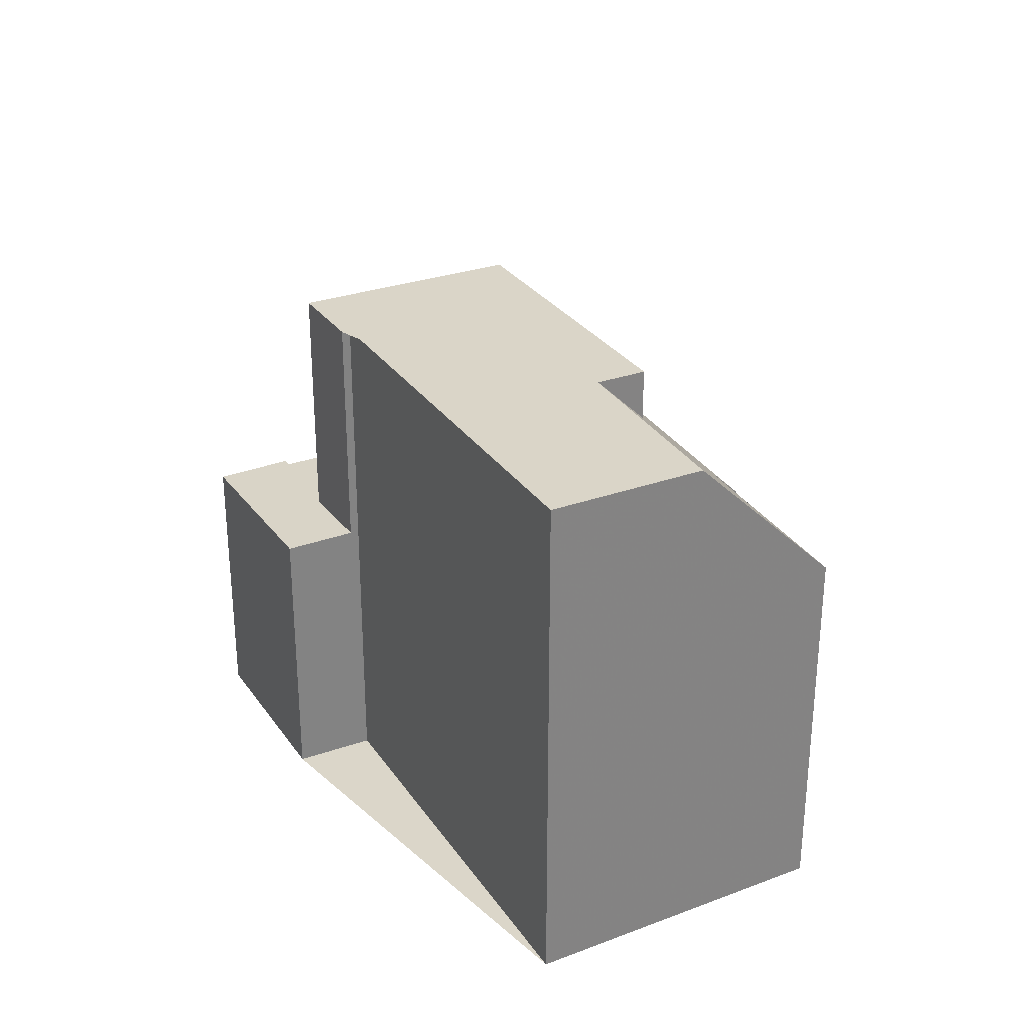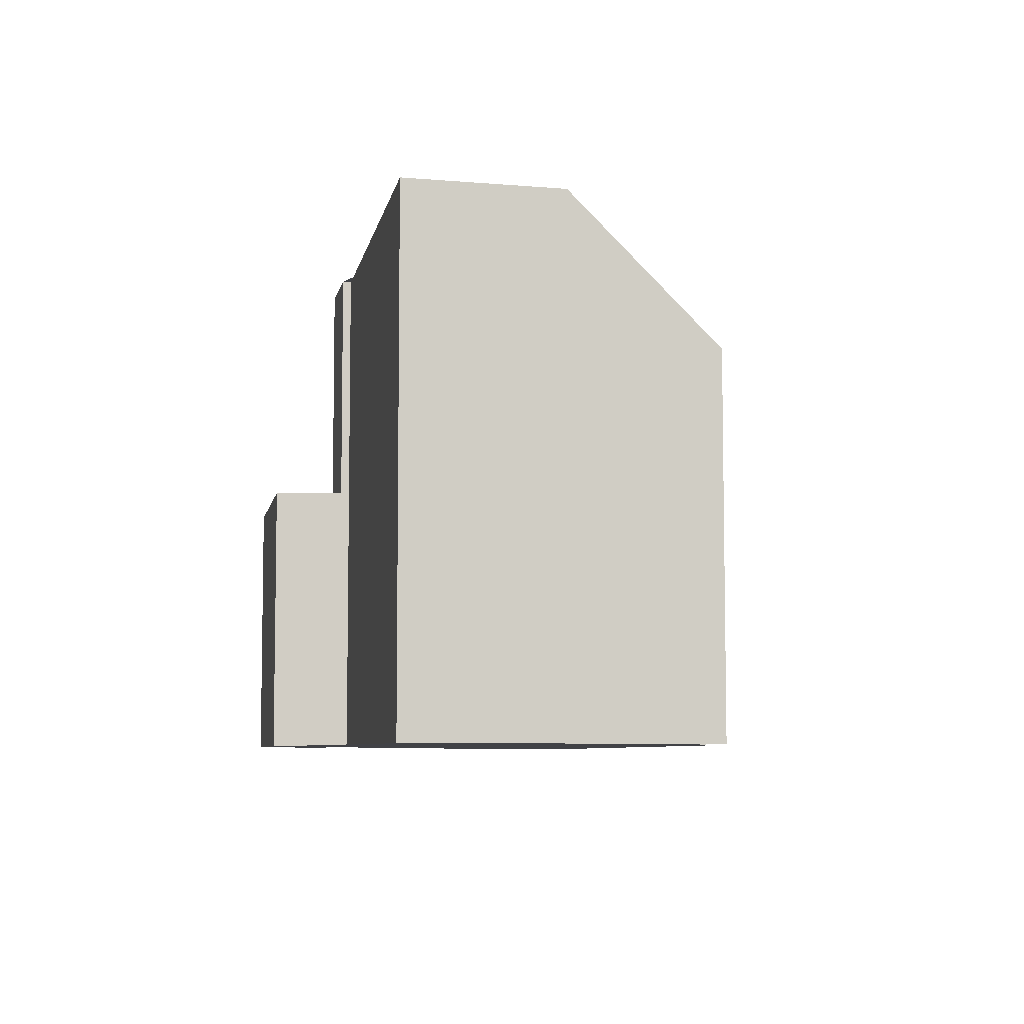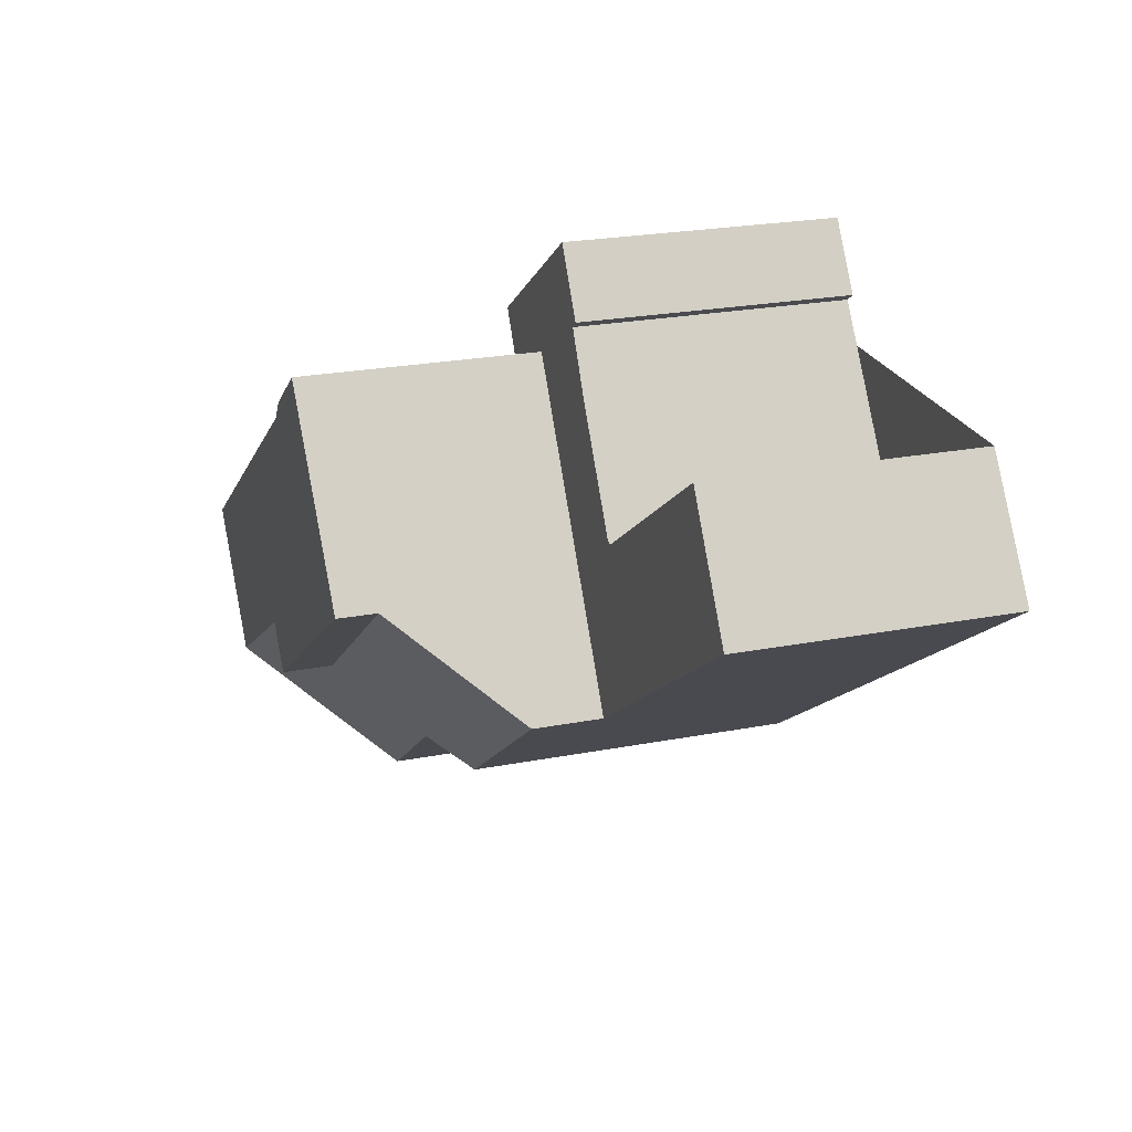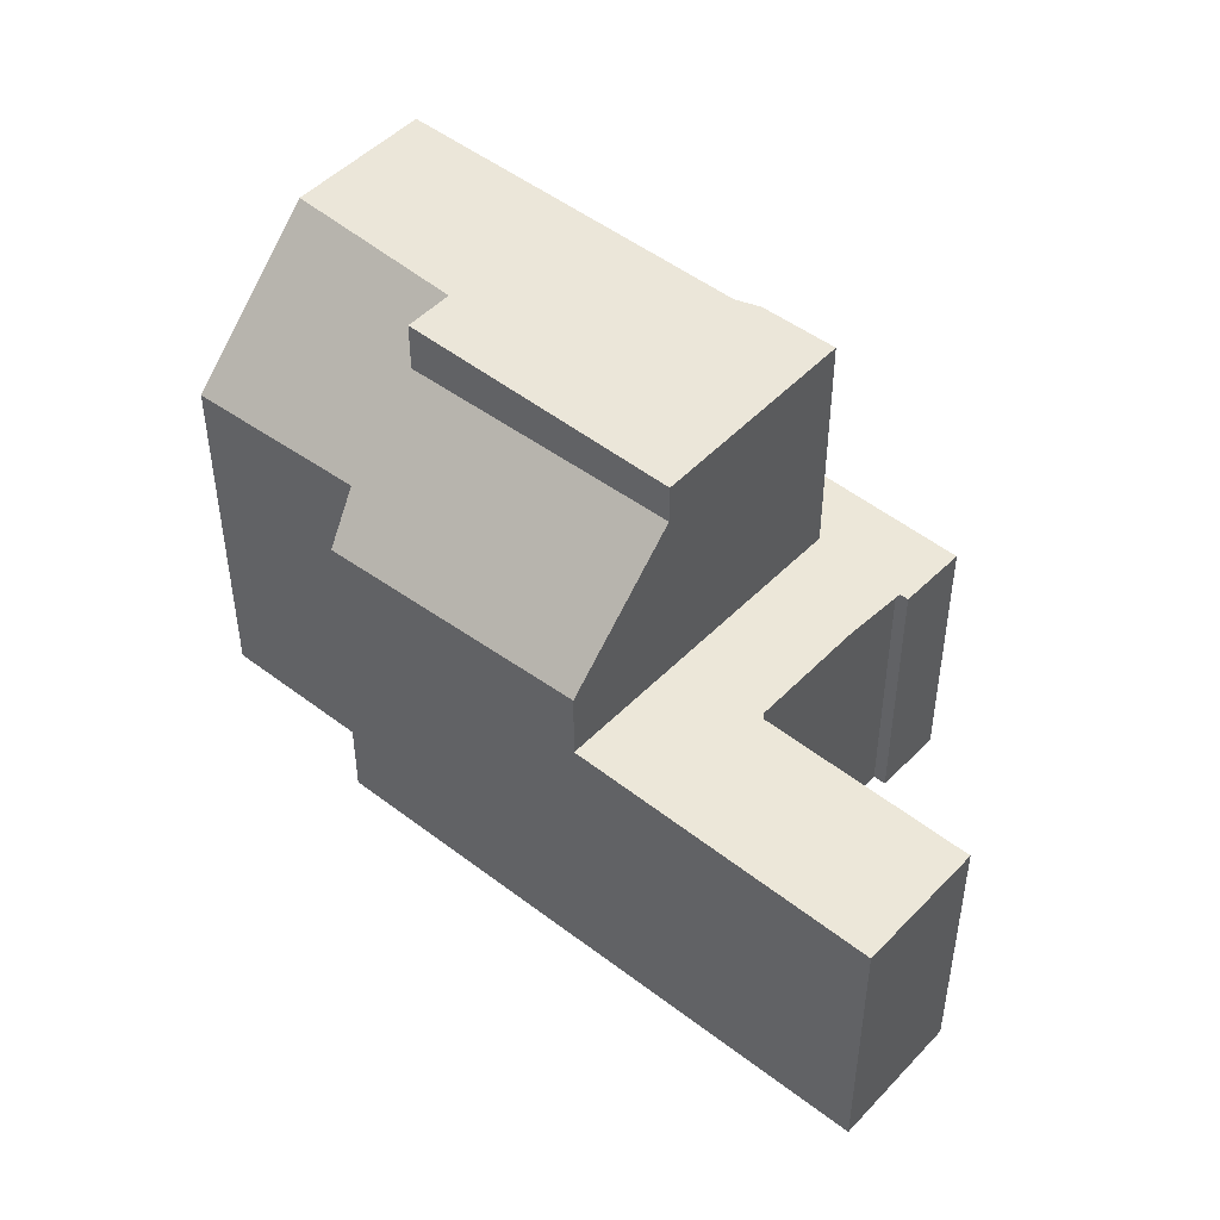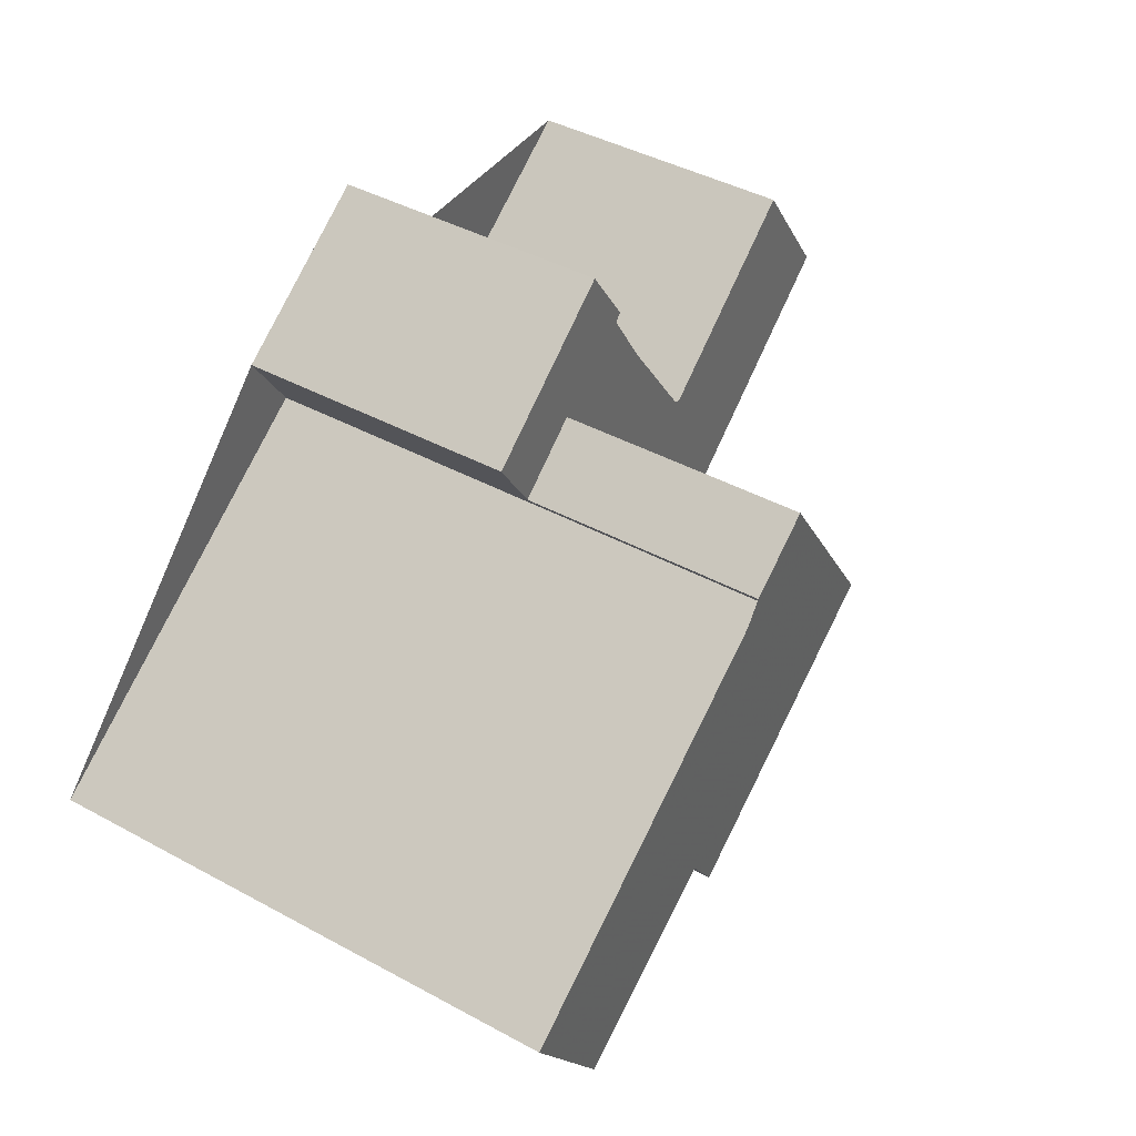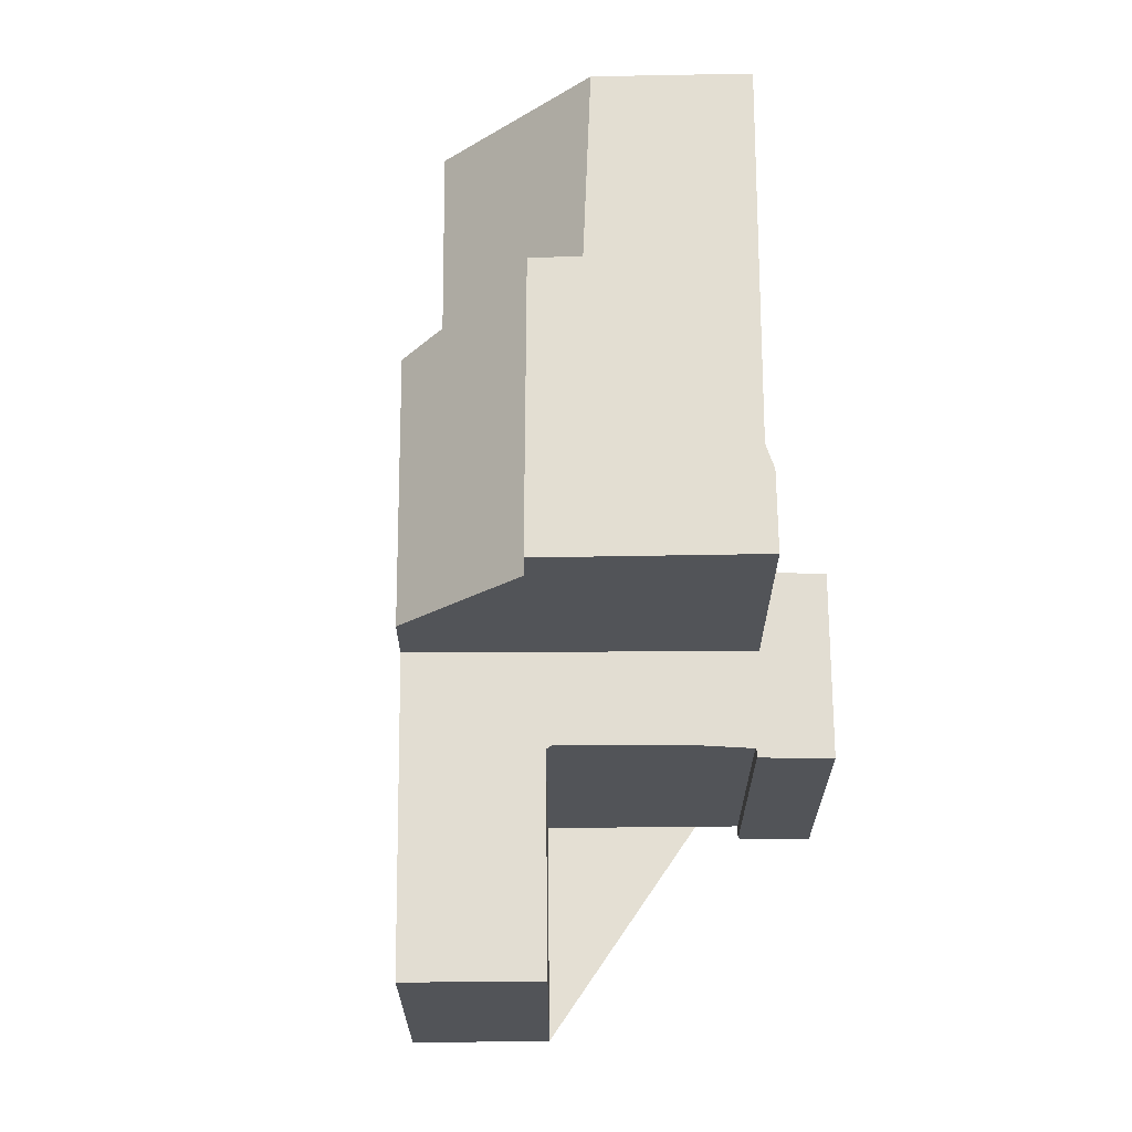
<metadata>
{"format":"obj","ext":"obj","renderer":"f3d","projection":"perspective","resolution":1024,"background":"white","views":[{"elev":29.9,"azim":-84.0,"up":"+Z"},{"elev":-6.7,"azim":-66.4,"up":"+Z"},{"elev":23.6,"azim":72.1,"up":"+Y"},{"elev":47.2,"azim":75.6,"up":"+Z"},{"elev":42.5,"azim":-56.9,"up":"+Y"},{"elev":66.8,"azim":124.2,"up":"+Z"}]}
</metadata>
<code>
v 66.8 75.1 0.01793
v 70.87 77.84 -0.01994
v 77.01 77.28 -2.855
v 76.08 78.62 -2.875
v 73.9 77.11 -2.799
v 72.56 79.05 -2.827
v 72.69 79.14 -2.832
v 72.2 79.87 -2.843
v 70.37 78.61 -2.779
v 68.83 72.19 -1.704
v 70.85 73.6 -1.6
v 71.14 73.19 -2.089
v 67.84 73.6 -0.01055
v 72.83 76.71 -0.05922
v 67.84 73.6 -0.01055
v 70.81 77.93 -0.01841
v 71.14 79.14 -2.806
v 73.93 75.13 -2.747
v 70.8 77.95 -2.769
v 71.6 78.49 -2.797
v 72.64 79.2 -2.833
v 73.93 75.13 -2.747
v 70.81 77.93 -2.769
v 69.82 74.83 -0.02982
v 72.83 76.71 -0.05922
v 73.93 75.13 -1.946
v 68.66 72.43 -1.411
v 73.52 75.72 -2.755
v 73.52 75.72 -2.755
v 76.64 77.82 -2.863
v 73.52 75.72 -1.248
v 73.52 75.72 -1.248
v 73.11 76.32 -0.0667
v 71.61 78.48 -2.796
v 71.61 78.48 -0.02562
v 73.11 76.32 -0.5306
v 73.93 75.13 -1.946
v 69.03 74.34 -0.0221
v 69.81 73.21 -1.372
v 69.03 74.34 -0.0221
v 69.97 72.98 -1.645
v 67.96 75.88 0.007172
v 72.1 79.8 -2.84
v 72.55 79.14 -2.83
v 72.6 79.07 -2.829
v 73.94 77.14 -2.8
v 74.48 76.36 -2.789
v 74.88 75.79 -2.78
v 72.64 79.2 -2.833
v 72.55 79.14 -2.83
v 71.61 78.48 -2.796
v 70.81 77.93 -2.769
v 71.61 78.48 -2.796
v 71.61 78.48 -0.02562
v 71.61 78.48 -0.02562
v 70.81 77.93 -0.01841
v 72.46 79.08 -2.827
v 72.1 79.8 -2.84
v 72.2 79.87 -2.843
v 72.01 79.74 -2.837
v 73.11 76.32 -2.764
v 73.11 76.32 -0.5306
v 73.11 76.32 -0.0667
v 70.17 74.33 -0.03932
v 70.17 74.33 -0.6289
v 68.24 73.03 -0.6934
v 69.4 73.81 -0.6547
v 73.11 76.32 -2.764
v 73.11 76.32 -0.0667
v 73.11 76.32 -0.5306
v 74.06 76.96 -2.797
v 76.22 78.42 -2.872
v 76.2 78.4 -2.872
v 76.62 77.8 -2.863
v 76.99 77.26 -2.855
v 76.06 78.61 -2.875
v 72.65 76.01 -0.06246
v 73.07 75.41 -1.264
v 72.65 76.01 -0.5458
v 72.65 76.01 -0.06246
v 71.15 78.16 -0.02149
v 71.15 78.16 -2.78
v 72.65 76.01 -0.5458
v 71.14 78.18 -2.781
v 70.69 78.83 -2.79
v 71.15 78.16 -2.78
v 72.37 76.42 -0.05466
v 73.48 74.82 -1.969
v 71.15 78.16 -0.02149
v 72.11 77.76 -2.786
v 71.65 77.45 -0.03507
v 72.11 77.76 -0.03932
v 72.11 77.76 -2.786
v 72.11 77.76 -0.03932
v 67.24 74.47 0.006
v 68.39 75.25 -0.004759
v 73.02 78.38 -2.817
v 70.17 74.33 -0.03932
v 70.17 74.33 -0.6289
v 70.58 73.73 -1.347
v 70.17 74.33 -0.03932
v 70.17 74.33 -0.6289
v 69.17 75.77 -0.01195
v 69.82 74.83 -0.02982
v 69.82 74.83 -0.02982
v 70.73 73.51 -1.606
v 68.73 76.4 -2.427e-05
v 68.27 73.05 -0.6922
v 68.69 72.45 -1.41
v 67.27 74.5 0.00567
v 67.88 73.62 -0.01089
v 67.88 73.62 -0.01089
v 68.86 72.21 -1.702
v 66.84 75.12 0.0176
v 67.24 74.47 0.006
v 66.8 75.1 0.01793
v 66.8 75.1 -5.977
v 67.24 74.47 -5.977
v 68.73 76.4 -2.427e-05
v 70.87 77.84 -0.01994
v 70.87 77.84 -5.977
v 68.73 76.4 -5.977
v 76.64 77.82 -2.863
v 77.01 77.28 -2.855
v 77.01 77.28 -5.977
v 76.64 77.82 -5.977
v 76.06 78.61 -2.875
v 76.08 78.62 -2.875
v 76.08 78.62 -5.977
v 76.06 78.61 -5.977
v 73.02 78.38 -2.817
v 73.9 77.11 -2.799
v 73.9 77.11 -5.977
v 73.02 78.38 -5.977
v 72.6 79.07 -2.829
v 72.56 79.05 -2.827
v 72.56 79.05 -5.977
v 72.6 79.07 -5.977
v 72.64 79.2 -2.833
v 72.69 79.14 -2.832
v 72.69 79.14 -5.977
v 72.64 79.2 -5.977
v 72.1 79.8 -2.84
v 72.2 79.87 -2.843
v 72.2 79.87 -5.977
v 72.1 79.8 -5.977
v 70.8 77.95 -2.769
v 70.37 78.61 -2.779
v 70.37 78.61 -5.977
v 70.8 77.95 -5.977
v 68.86 72.21 -1.702
v 68.83 72.19 -1.704
v 68.83 72.19 -5.977
v 68.86 72.21 -5.977
v 71.14 73.19 -2.089
v 70.85 73.6 -1.6
v 70.85 73.6 -5.977
v 71.14 73.19 -5.977
v 73.48 74.82 -1.969
v 71.14 73.19 -2.089
v 71.14 73.19 -5.977
v 73.48 74.82 -5.977
v 68.24 73.03 -0.6934
v 67.84 73.6 -0.01055
v 67.84 73.6 -5.977
v 68.24 73.03 -5.977
v 70.69 78.83 -2.79
v 71.14 79.14 -2.806
v 71.14 79.14 -5.977
v 70.69 78.83 -5.977
v 74.88 75.79 -2.78
v 73.93 75.13 -2.747
v 73.93 75.13 -5.977
v 74.88 75.79 -5.977
v 70.81 77.93 -2.769
v 70.8 77.95 -2.769
v 70.8 77.95 -5.977
v 70.81 77.93 -5.977
v 72.64 79.2 -2.833
v 72.64 79.2 -2.833
v 72.64 79.2 -5.977
v 72.64 79.2 -5.977
v 68.83 72.19 -1.704
v 68.66 72.43 -1.411
v 68.66 72.43 -5.977
v 68.83 72.19 -5.977
v 76.22 78.42 -2.872
v 76.64 77.82 -2.863
v 76.64 77.82 -5.977
v 76.22 78.42 -5.977
v 70.73 73.51 -1.606
v 69.97 72.98 -1.645
v 69.97 72.98 -5.977
v 70.73 73.51 -5.977
v 66.84 75.12 0.0176
v 67.96 75.88 0.007172
v 67.96 75.88 -5.977
v 66.84 75.12 -5.977
v 72.01 79.74 -2.837
v 72.1 79.8 -2.84
v 72.1 79.8 -5.977
v 72.01 79.74 -5.977
v 72.69 79.14 -2.832
v 72.6 79.07 -2.829
v 72.6 79.07 -5.977
v 72.69 79.14 -5.977
v 73.9 77.11 -2.799
v 73.94 77.14 -2.8
v 73.94 77.14 -5.977
v 73.9 77.11 -5.977
v 76.99 77.26 -2.855
v 74.88 75.79 -2.78
v 74.88 75.79 -5.977
v 76.99 77.26 -5.977
v 72.2 79.87 -2.843
v 72.64 79.2 -2.833
v 72.64 79.2 -5.977
v 72.2 79.87 -5.977
v 70.87 77.84 -0.01994
v 70.81 77.93 -0.01841
v 70.81 77.93 -5.977
v 70.87 77.84 -5.977
v 72.2 79.87 -2.843
v 72.2 79.87 -2.843
v 72.2 79.87 -5.977
v 72.2 79.87 -5.977
v 71.14 79.14 -2.806
v 72.01 79.74 -2.837
v 72.01 79.74 -5.977
v 71.14 79.14 -5.977
v 68.66 72.43 -1.411
v 68.24 73.03 -0.6934
v 68.24 73.03 -5.977
v 68.66 72.43 -5.977
v 76.08 78.62 -2.875
v 76.22 78.42 -2.872
v 76.22 78.42 -5.977
v 76.08 78.62 -5.977
v 77.01 77.28 -2.855
v 76.99 77.26 -2.855
v 76.99 77.26 -5.977
v 77.01 77.28 -5.977
v 73.94 77.14 -2.8
v 76.06 78.61 -2.875
v 76.06 78.61 -5.977
v 73.94 77.14 -5.977
v 70.37 78.61 -2.779
v 70.69 78.83 -2.79
v 70.69 78.83 -5.977
v 70.37 78.61 -5.977
v 73.93 75.13 -1.946
v 73.48 74.82 -1.969
v 73.48 74.82 -5.977
v 73.93 75.13 -5.977
v 67.84 73.6 -0.01055
v 67.24 74.47 0.006
v 67.24 74.47 -5.977
v 67.84 73.6 -5.977
v 72.56 79.05 -2.827
v 73.02 78.38 -2.817
v 73.02 78.38 -5.977
v 72.56 79.05 -5.977
v 70.85 73.6 -1.6
v 70.73 73.51 -1.606
v 70.73 73.51 -5.977
v 70.85 73.6 -5.977
v 67.96 75.88 0.007172
v 68.73 76.4 -2.427e-05
v 68.73 76.4 -5.977
v 67.96 75.88 -5.977
v 69.97 72.98 -1.645
v 68.86 72.21 -1.702
v 68.86 72.21 -5.977
v 69.97 72.98 -5.977
v 66.8 75.1 0.01793
v 66.84 75.12 0.0176
v 66.84 75.12 -5.977
v 66.8 75.1 -5.977
v 70.87 77.84 -5.977
v 70.37 78.61 -5.977
v 72.2 79.87 -5.977
v 72.69 79.14 -5.977
v 72.56 79.05 -5.977
v 73.9 77.11 -5.977
v 76.08 78.62 -5.977
v 77.01 77.28 -5.977
v 71.14 73.19 -5.977
v 70.85 73.6 -5.977
v 68.83 72.19 -5.977
v 66.8 75.1 -5.977
f 50 44 21 49
f 82 34 35 81
f 80 33 36 83
f 85 9 19 84
f 45 7 21 44
f 63 25 62
f 75 3 30 74
f 28 22 26 31
f 108 67 40 112
f 113 41 39 109
f 94 54 53 93
f 110 96 42 114
f 98 77 87 104
f 106 11 12 88 78 100
f 103 91 89 56 2 107
f 57 44 50
f 73 72 4 76
f 97 6 45 44 57 51 90
f 47 29 18 48
f 59 8 43 58
f 84 19 52 86
f 58 43 60
f 57 20 51
f 58 50 49 59
f 60 17 20 57 50 58
f 65 24 64
f 109 39 67 108
f 68 28 31 62
f 100 78 79 99
f 74 30 72 73
f 61 29 47 71
f 73 71 47 74
f 74 47 48 75
f 76 46 71 73
f 78 32 70 79
f 81 16 23 82
f 84 20 17 85
f 77 69 14 87
f 88 37 32 78
f 92 55 89 91
f 86 51 20 84
f 91 87 14 92
f 93 68 62 25 94
f 111 38 96 110
f 104 87 91 103
f 90 61 71 46 5 97
f 99 67 39 100
f 101 80 83 102
f 103 96 38 104
f 105 40 67 99
f 100 39 41 106
f 107 42 96 103
f 108 66 27 109
f 110 95 13 111
f 112 15 66 108
f 109 27 10 113
f 114 1 95 110
f 116 117 118 115
f 120 121 122 119
f 124 125 126 123
f 128 129 130 127
f 132 133 134 131
f 136 137 138 135
f 140 141 142 139
f 144 145 146 143
f 148 149 150 147
f 152 153 154 151
f 156 157 158 155
f 160 161 162 159
f 164 165 166 163
f 168 169 170 167
f 172 173 174 171
f 176 177 178 175
f 180 181 182 179
f 184 185 186 183
f 188 189 190 187
f 192 193 194 191
f 196 197 198 195
f 200 201 202 199
f 204 205 206 203
f 208 209 210 207
f 212 213 214 211
f 216 217 218 215
f 220 221 222 219
f 224 225 226 223
f 228 229 230 227
f 232 233 234 231
f 236 237 238 235
f 240 241 242 239
f 244 245 246 243
f 248 249 250 247
f 252 253 254 251
f 256 257 258 255
f 260 261 262 259
f 264 265 266 263
f 268 269 270 267
f 272 273 274 271
f 276 277 278 275
f 280 281 282 283 284 285 286 287 288 289 290 279

</code>
